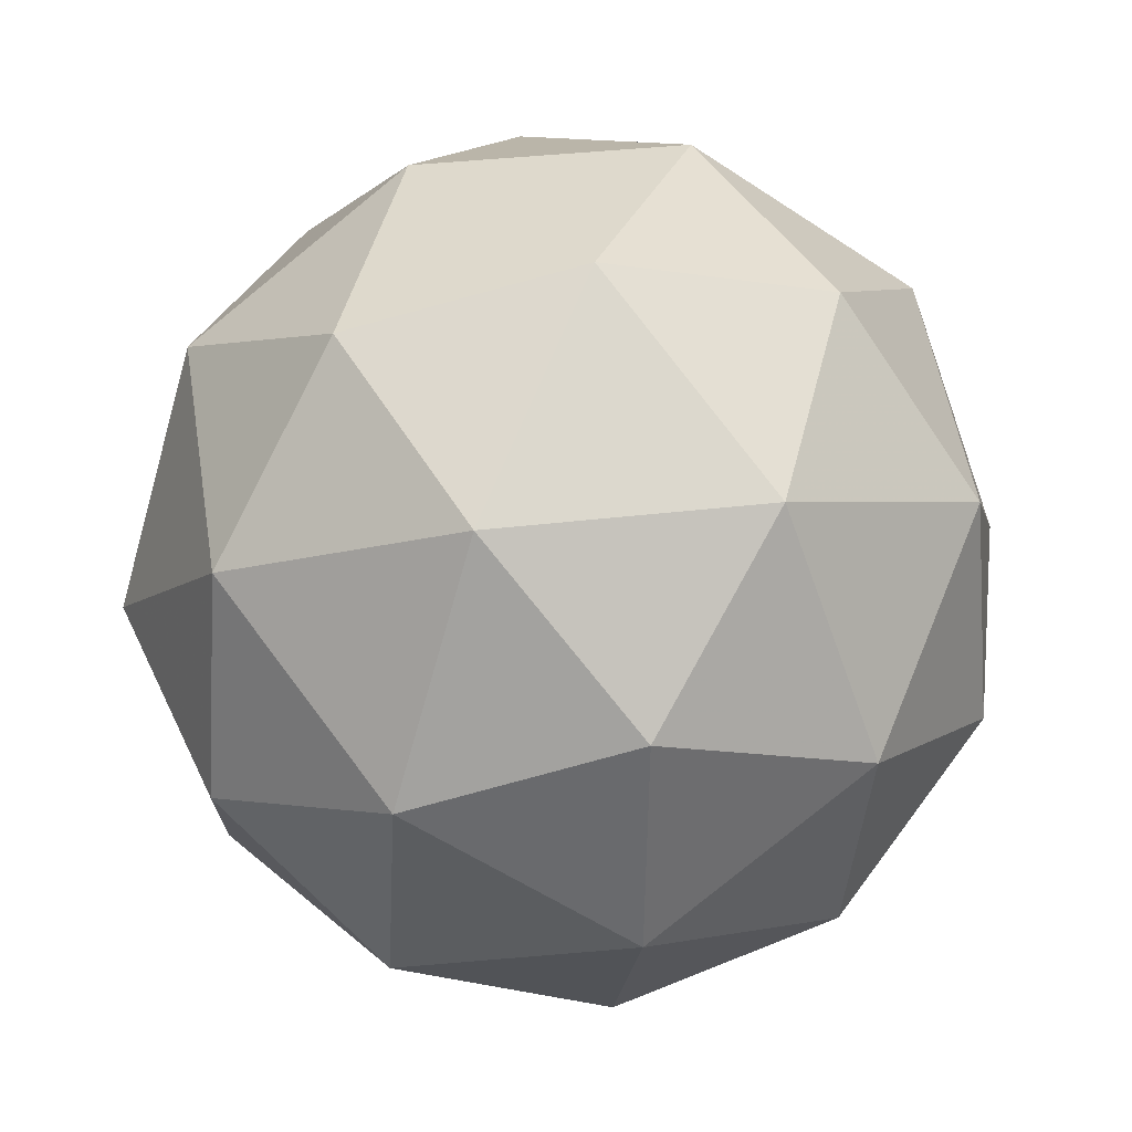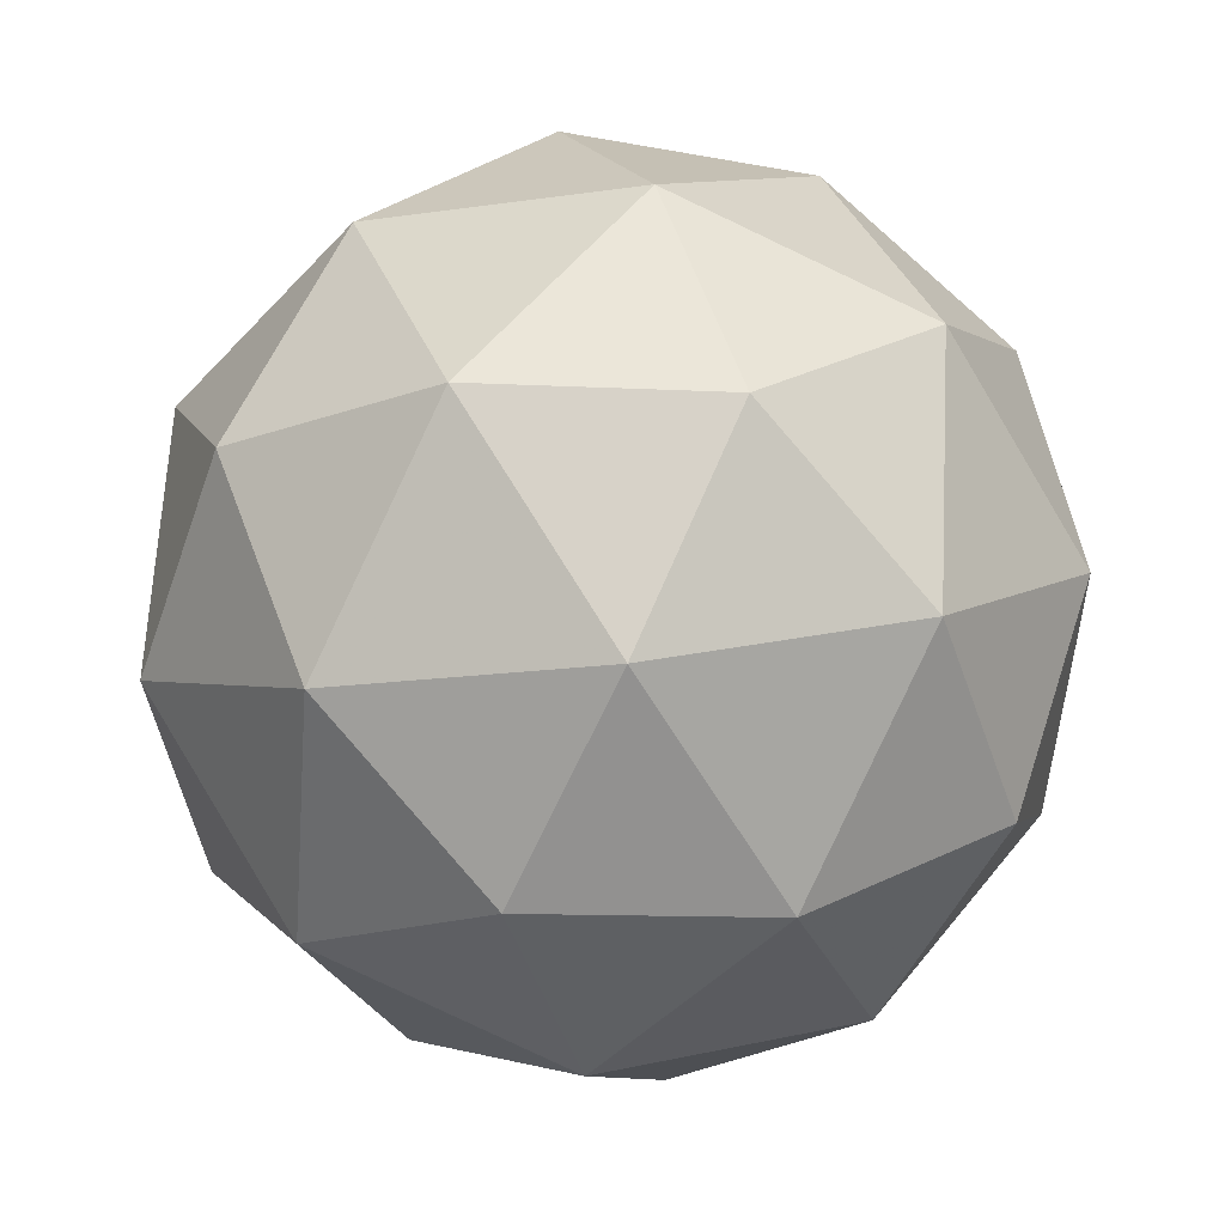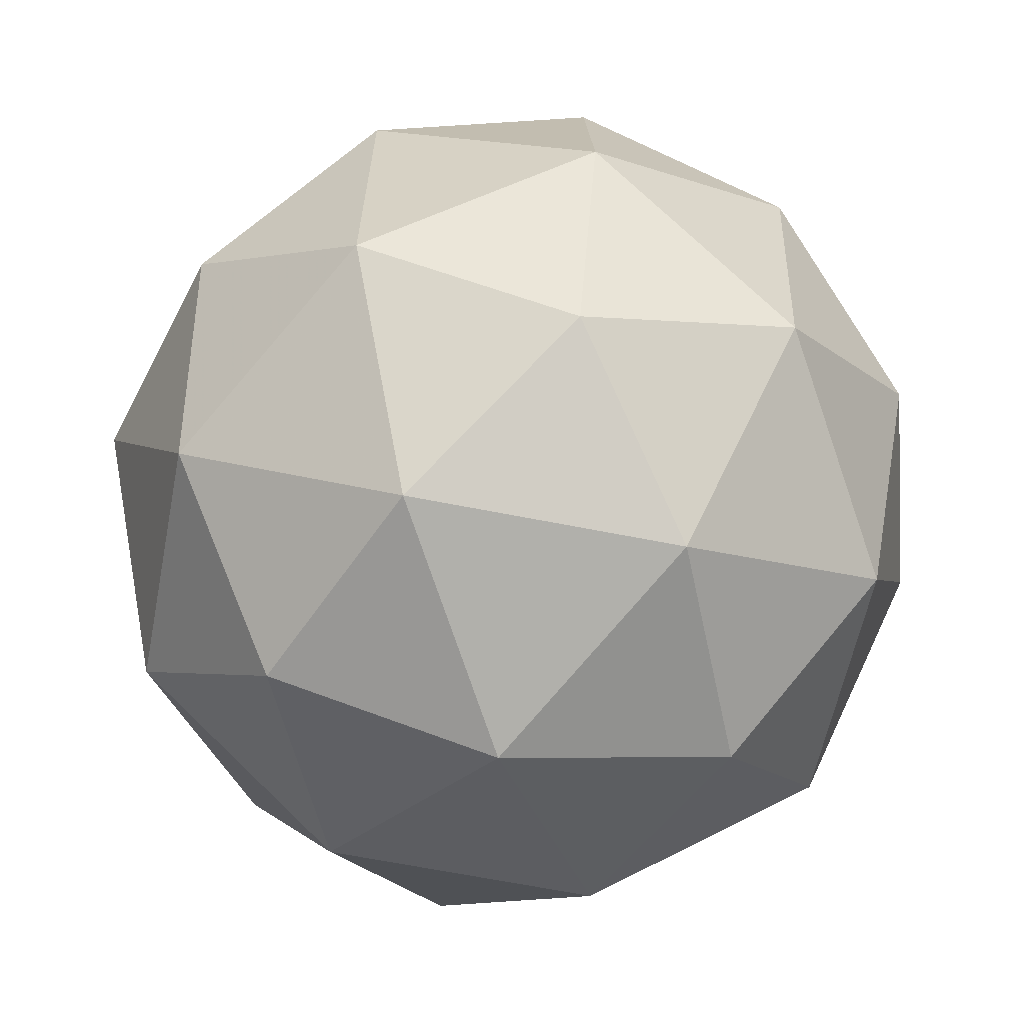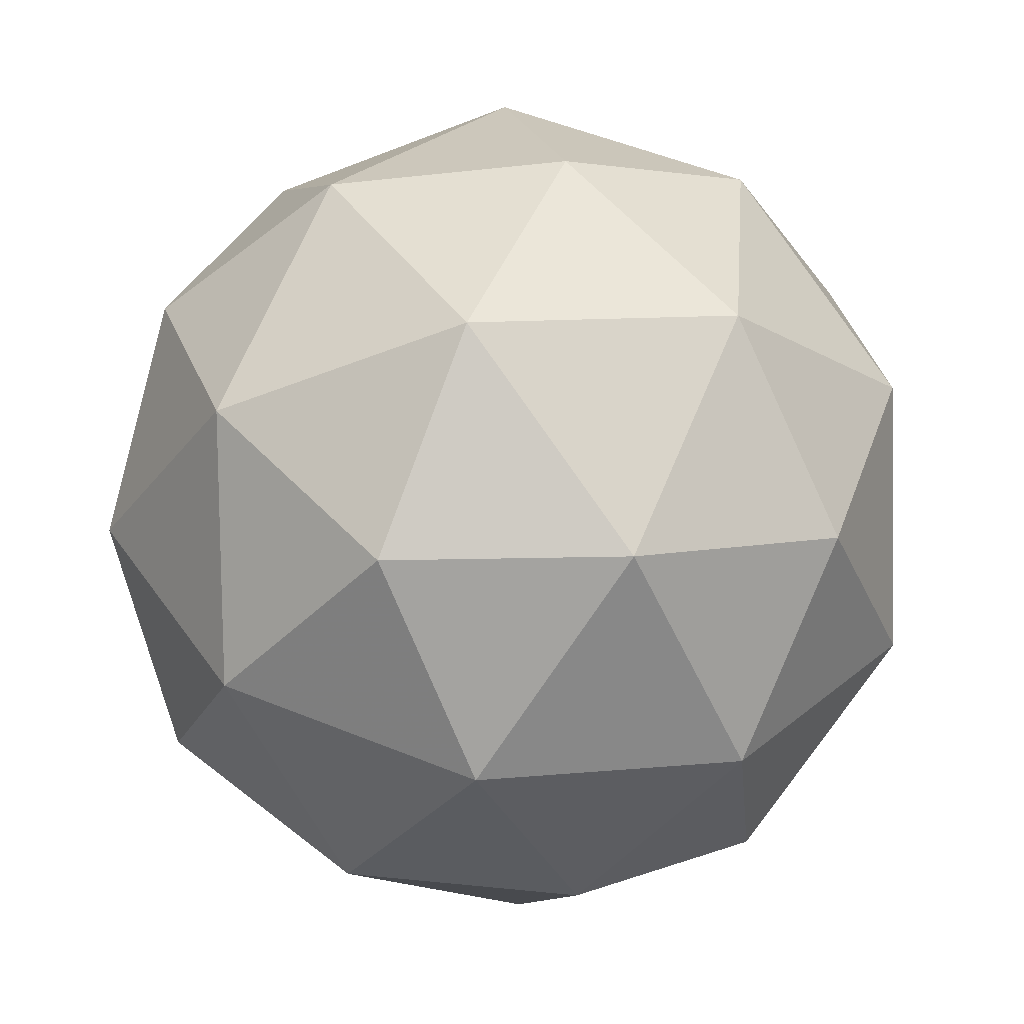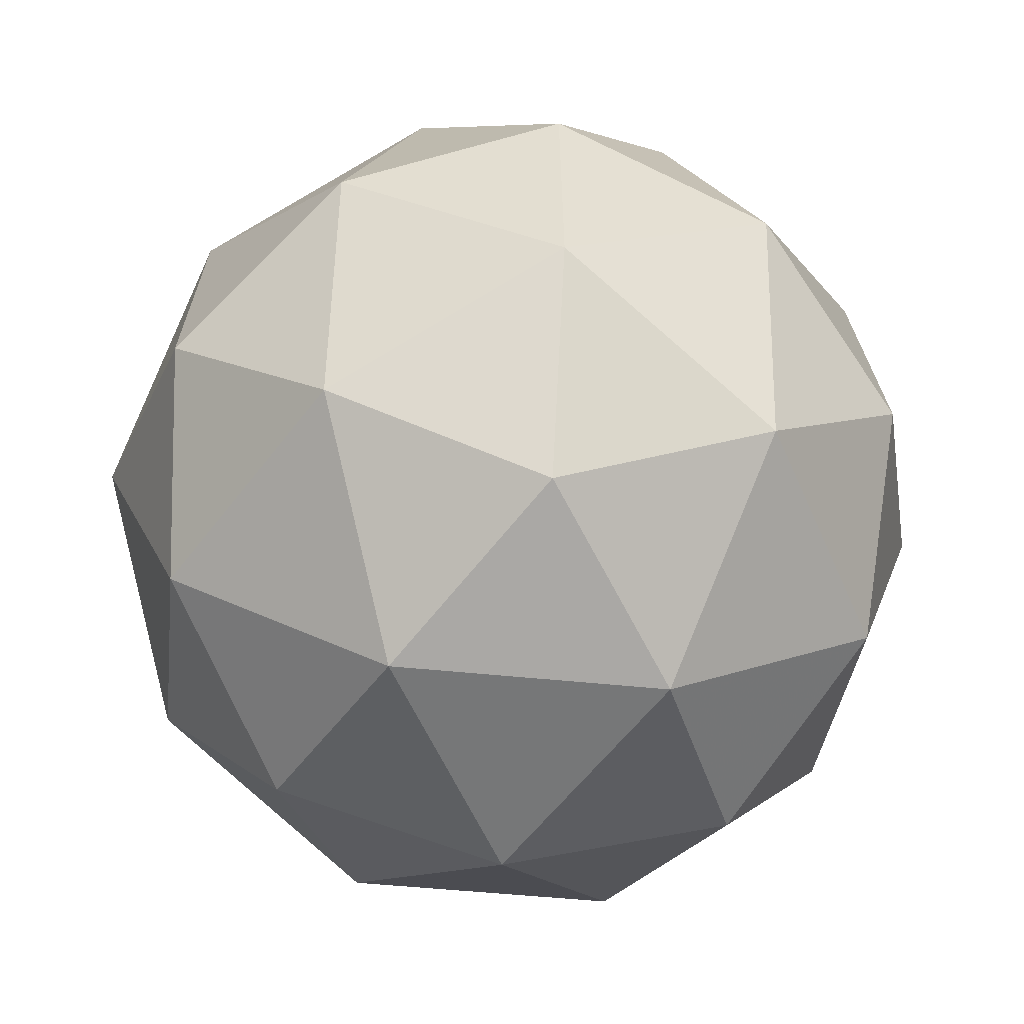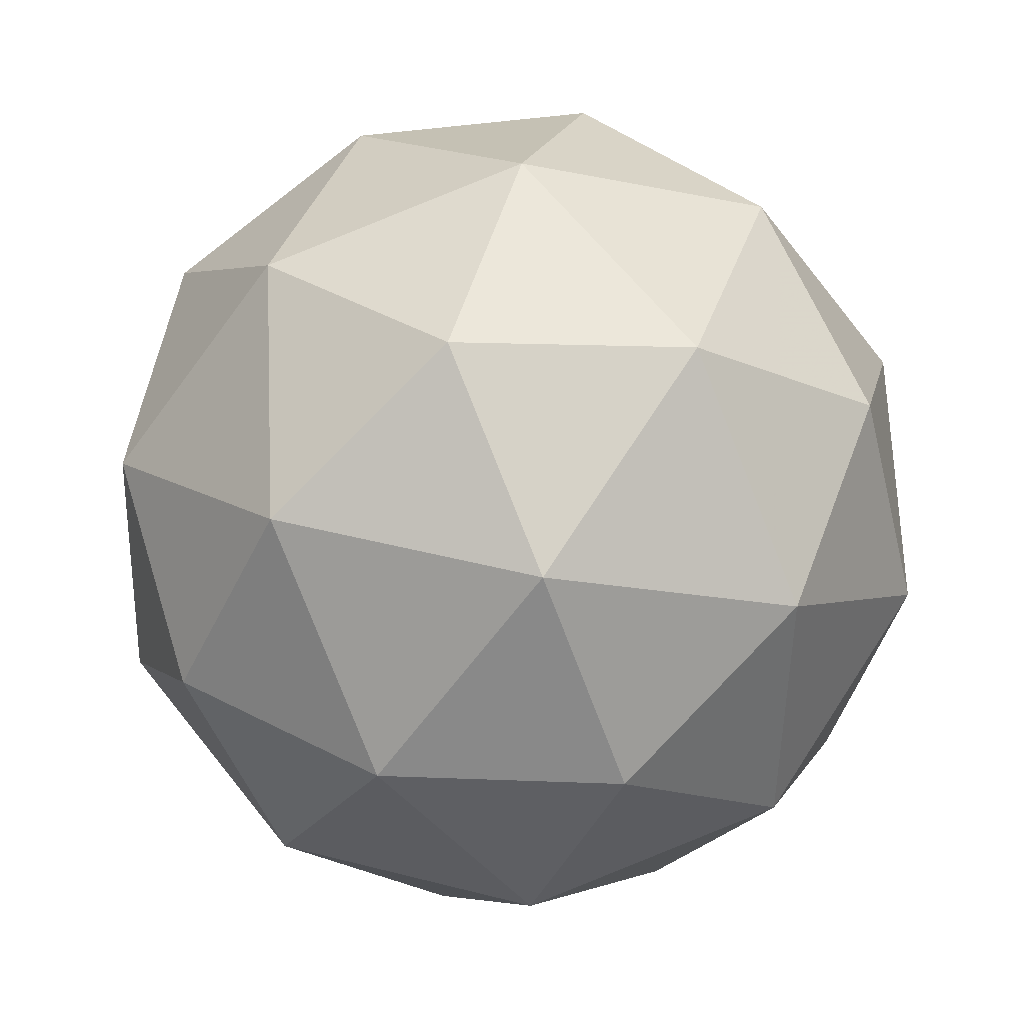
<metadata>
{"format":"obj","ext":"obj","renderer":"f3d","projection":"perspective","resolution":1024,"background":"white","views":[{"elev":27.4,"azim":164.3,"up":"+Z"},{"elev":-0.8,"azim":89.4,"up":"+Y"},{"elev":67.4,"azim":-63.9,"up":"+Y"},{"elev":42.1,"azim":-84.5,"up":"+Y"},{"elev":-18.0,"azim":108.2,"up":"+Z"},{"elev":72.4,"azim":159.8,"up":"+Y"}]}
</metadata>
<code>
v 0.4705 1.064 -0.2443
v 0.4523 1.133 -0.2003
v 0.5198 1.131 -0.2505
v 0.5541 1.055 -0.2456
v 0.5079 1.009 -0.1924
v 0.445 1.057 -0.1644
v 0.5248 1.167 -0.1745
v 0.5877 1.119 -0.2025
v 0.5803 1.043 -0.1666
v 0.5129 1.044 -0.1163
v 0.4785 1.121 -0.1212
v 0.5622 1.112 -0.1226
v 0.4914 1.099 -0.2586
v 0.4518 1.1 -0.2291
v 0.4807 1.14 -0.2328
v 0.4368 1.096 -0.1821
v 0.4474 1.056 -0.208
v 0.5116 1.054 -0.2558
v 0.5406 1.094 -0.2594
v 0.4844 1.027 -0.2245
v 0.5336 1.022 -0.2253
v 0.4694 1.023 -0.1775
v 0.4565 1.134 -0.1568
v 0.4522 1.089 -0.1357
v 0.5233 1.16 -0.2176
v 0.4837 1.161 -0.1881
v 0.5805 1.087 -0.2312
v 0.5603 1.132 -0.2341
v 0.549 1.015 -0.1788
v 0.5761 1.042 -0.2101
v 0.4723 1.044 -0.1328
v 0.5093 1.016 -0.1493
v 0.4991 1.154 -0.1416
v 0.5632 1.152 -0.1894
v 0.5959 1.08 -0.1847
v 0.5519 1.036 -0.1341
v 0.4921 1.082 -0.1074
v 0.5482 1.149 -0.1424
v 0.521 1.122 -0.1111
v 0.5852 1.12 -0.1589
v 0.5809 1.076 -0.1378
v 0.5412 1.077 -0.1082
f 1 14 13
f 2 14 16
f 1 13 18
f 1 18 20
f 1 20 17
f 2 16 23
f 3 15 25
f 4 19 27
f 5 21 29
f 6 22 31
f 2 23 26
f 3 25 28
f 4 27 30
f 5 29 32
f 6 31 24
f 7 33 38
f 8 34 40
f 9 35 41
f 10 36 42
f 11 37 39
f 39 42 12
f 39 37 42
f 37 10 42
f 42 41 12
f 42 36 41
f 36 9 41
f 41 40 12
f 41 35 40
f 35 8 40
f 40 38 12
f 40 34 38
f 34 7 38
f 38 39 12
f 38 33 39
f 33 11 39
f 24 37 11
f 24 31 37
f 31 10 37
f 32 36 10
f 32 29 36
f 29 9 36
f 30 35 9
f 30 27 35
f 27 8 35
f 28 34 8
f 28 25 34
f 25 7 34
f 26 33 7
f 26 23 33
f 23 11 33
f 31 32 10
f 31 22 32
f 22 5 32
f 29 30 9
f 29 21 30
f 21 4 30
f 27 28 8
f 27 19 28
f 19 3 28
f 25 26 7
f 25 15 26
f 15 2 26
f 23 24 11
f 23 16 24
f 16 6 24
f 17 22 6
f 17 20 22
f 20 5 22
f 20 21 5
f 20 18 21
f 18 4 21
f 18 19 4
f 18 13 19
f 13 3 19
f 16 17 6
f 16 14 17
f 14 1 17
f 13 15 3
f 13 14 15
f 14 2 15

</code>
